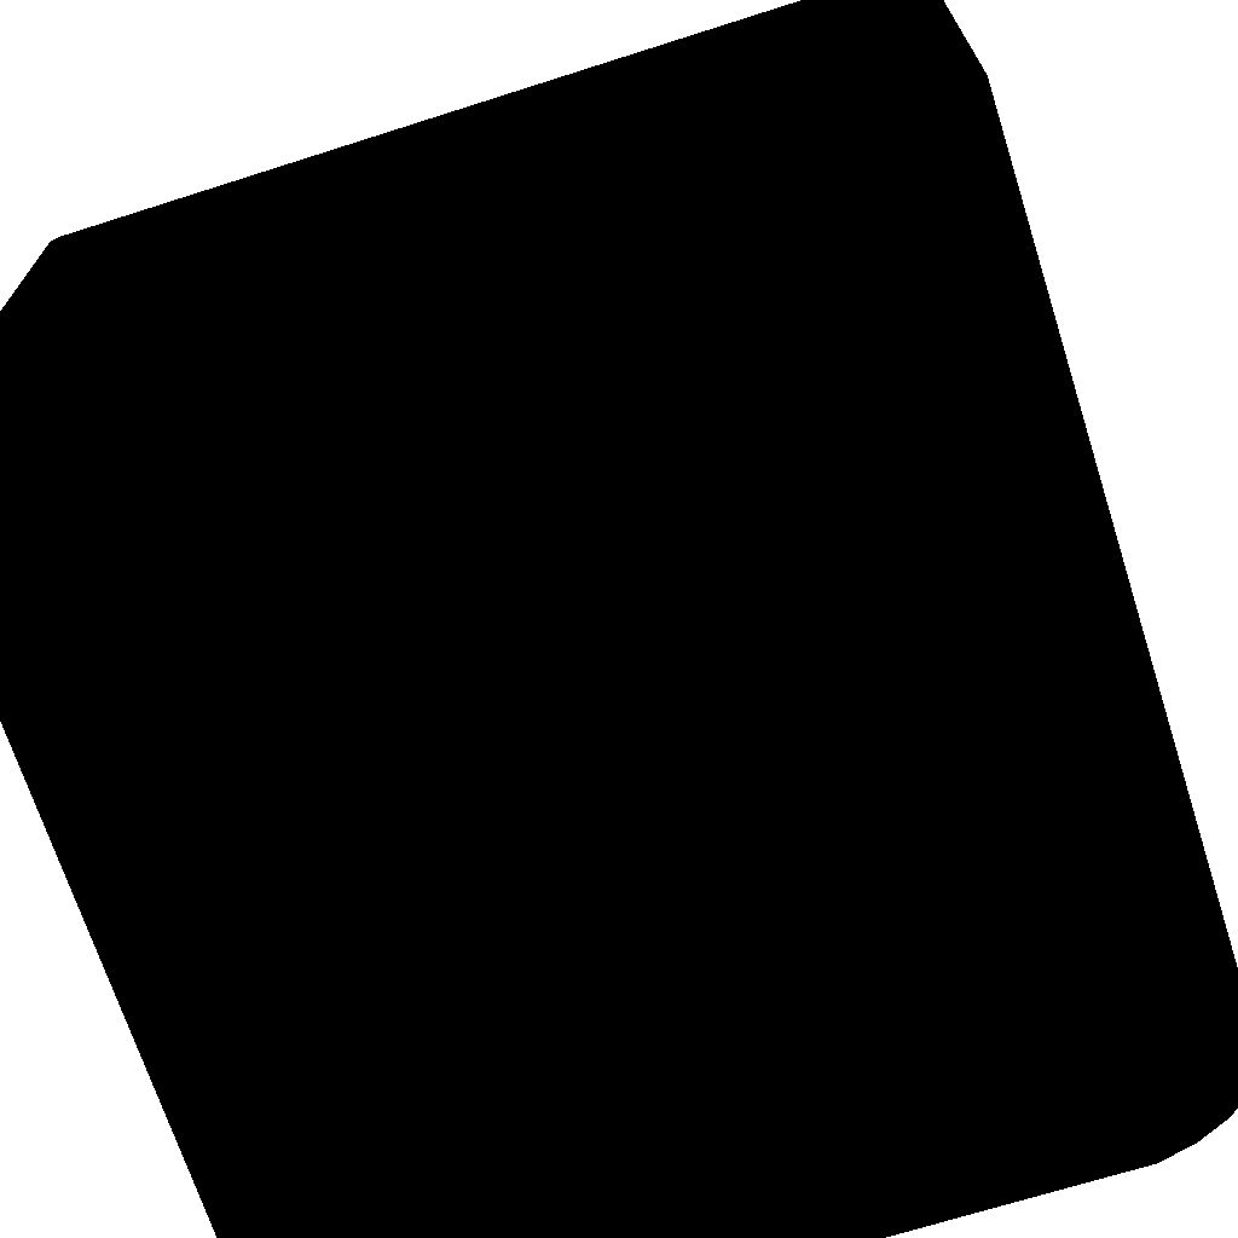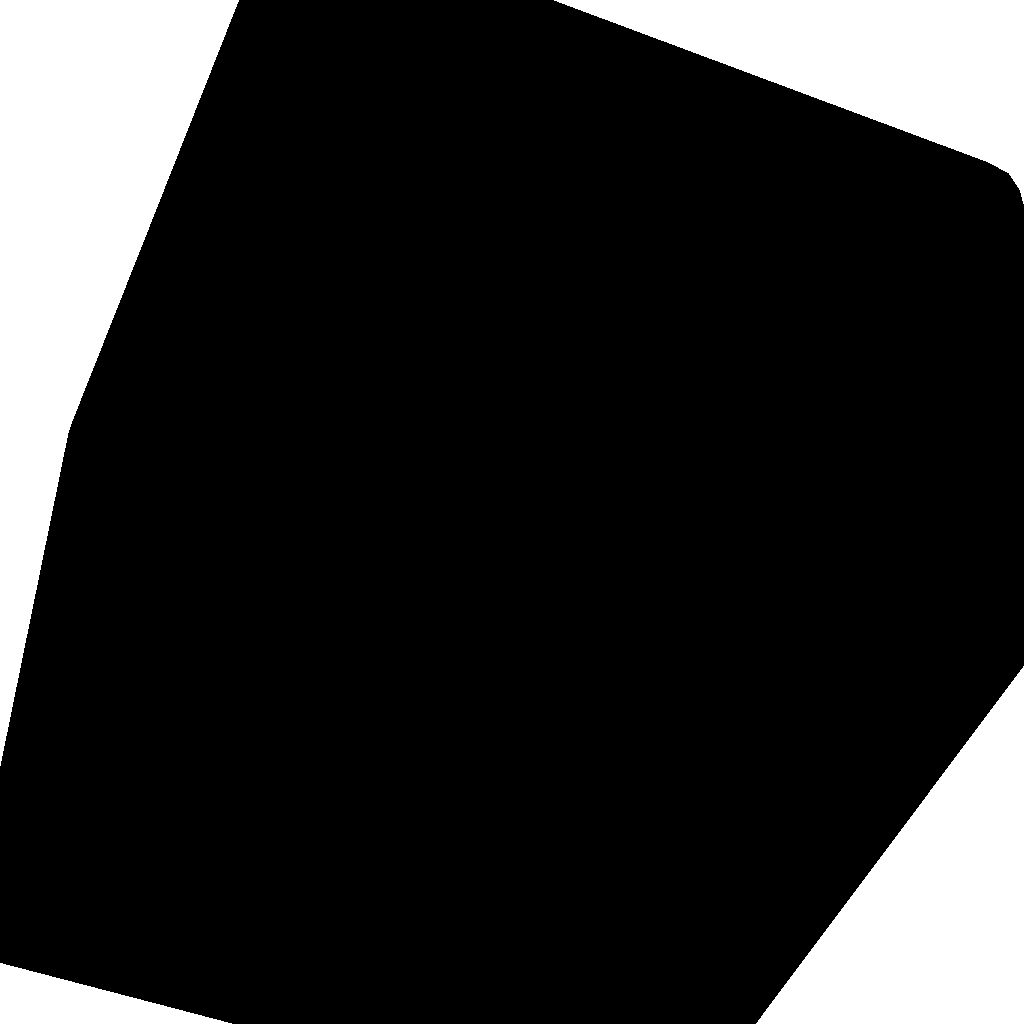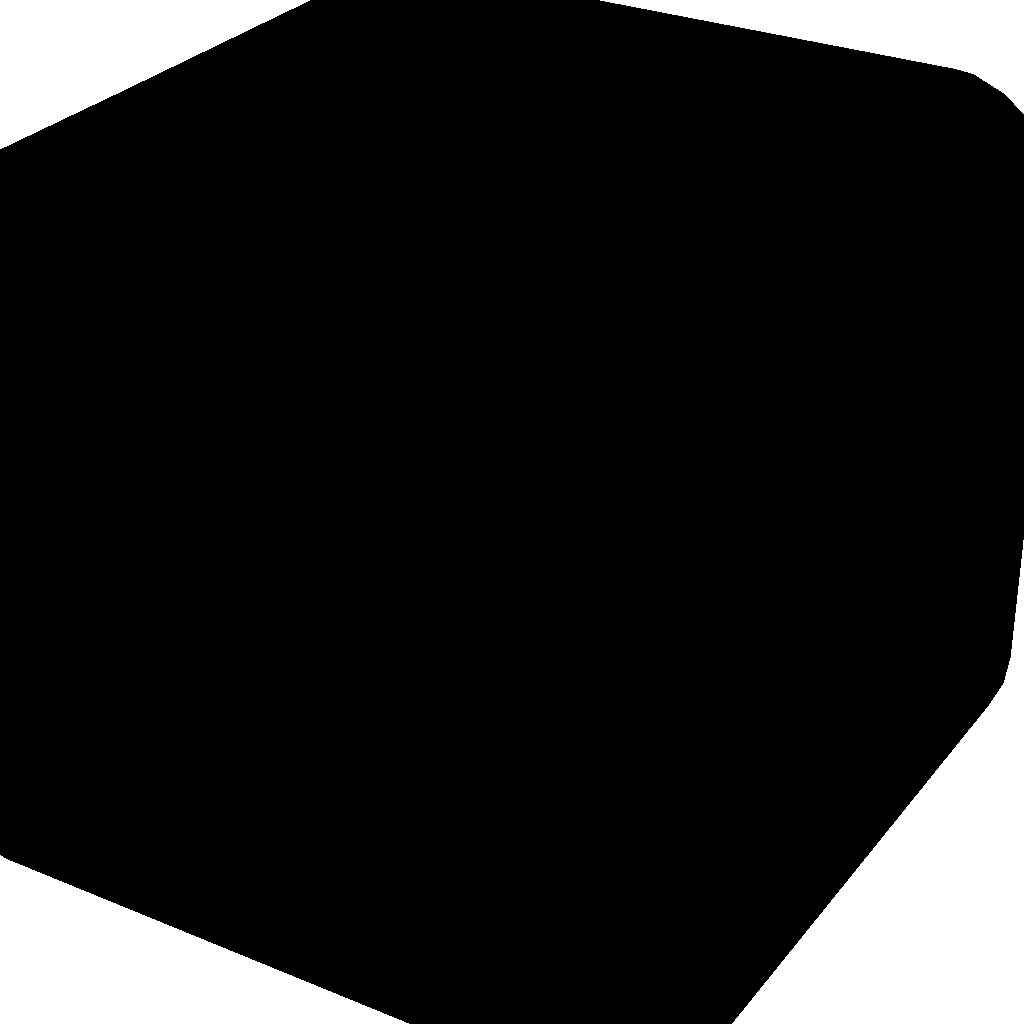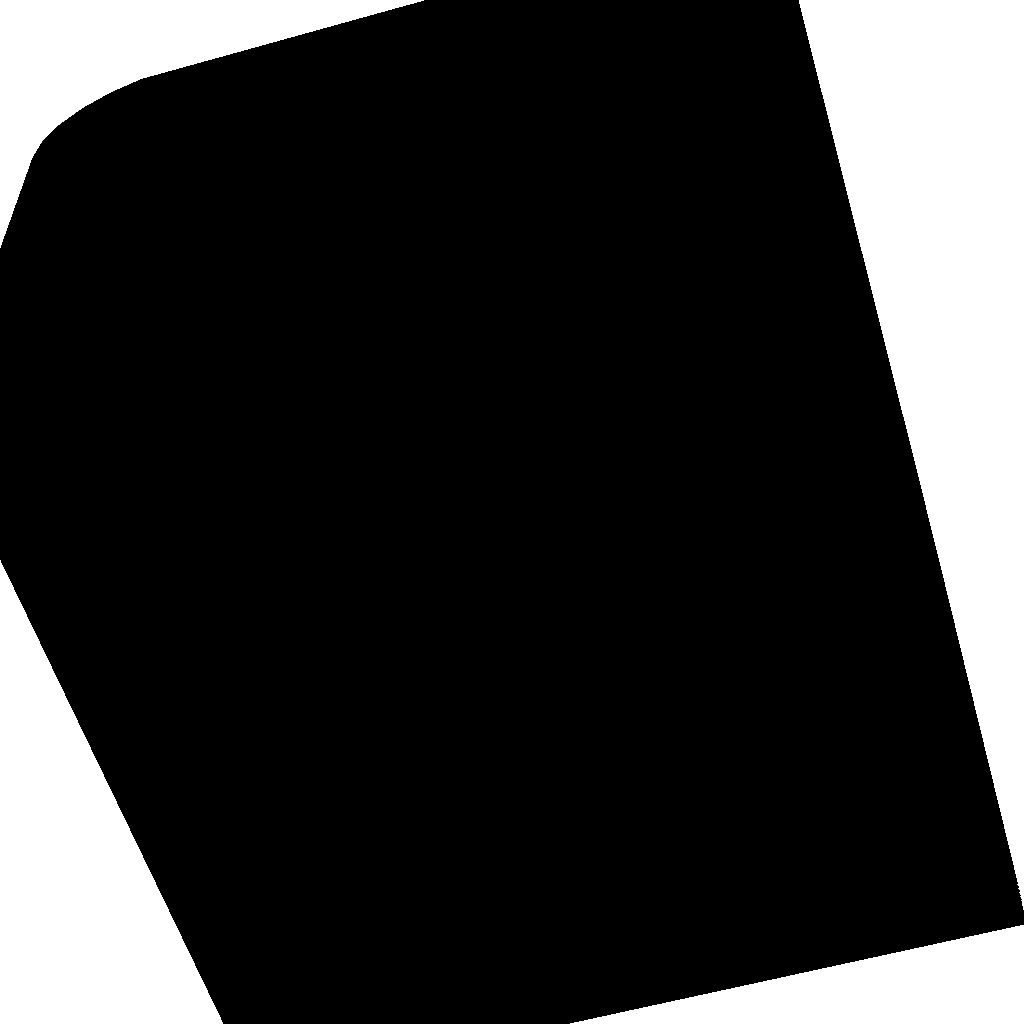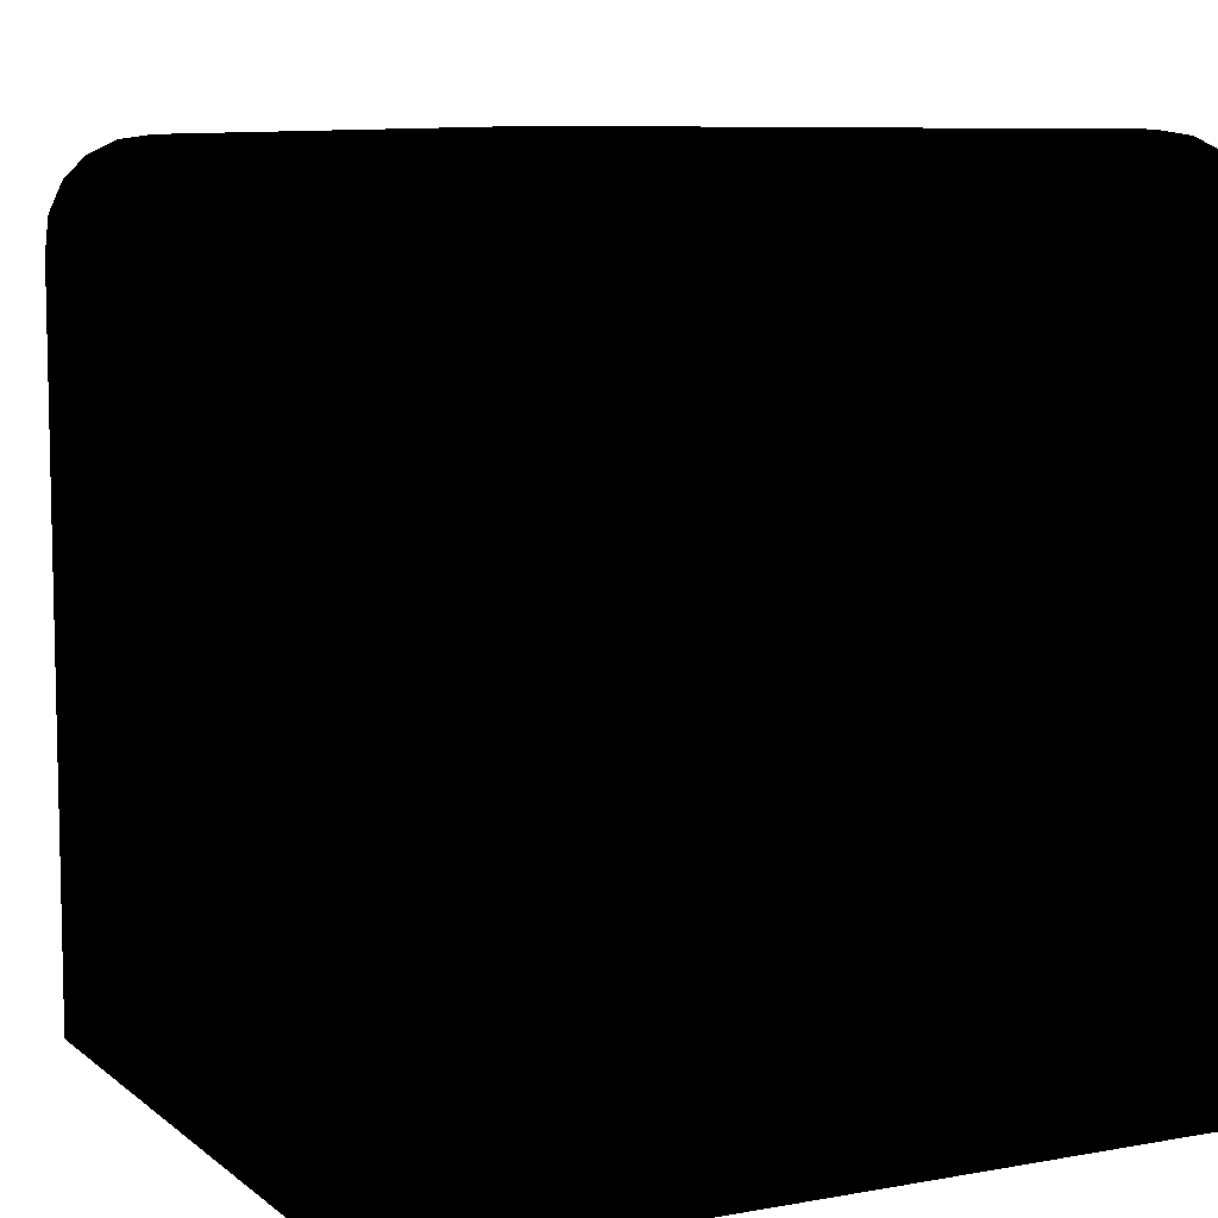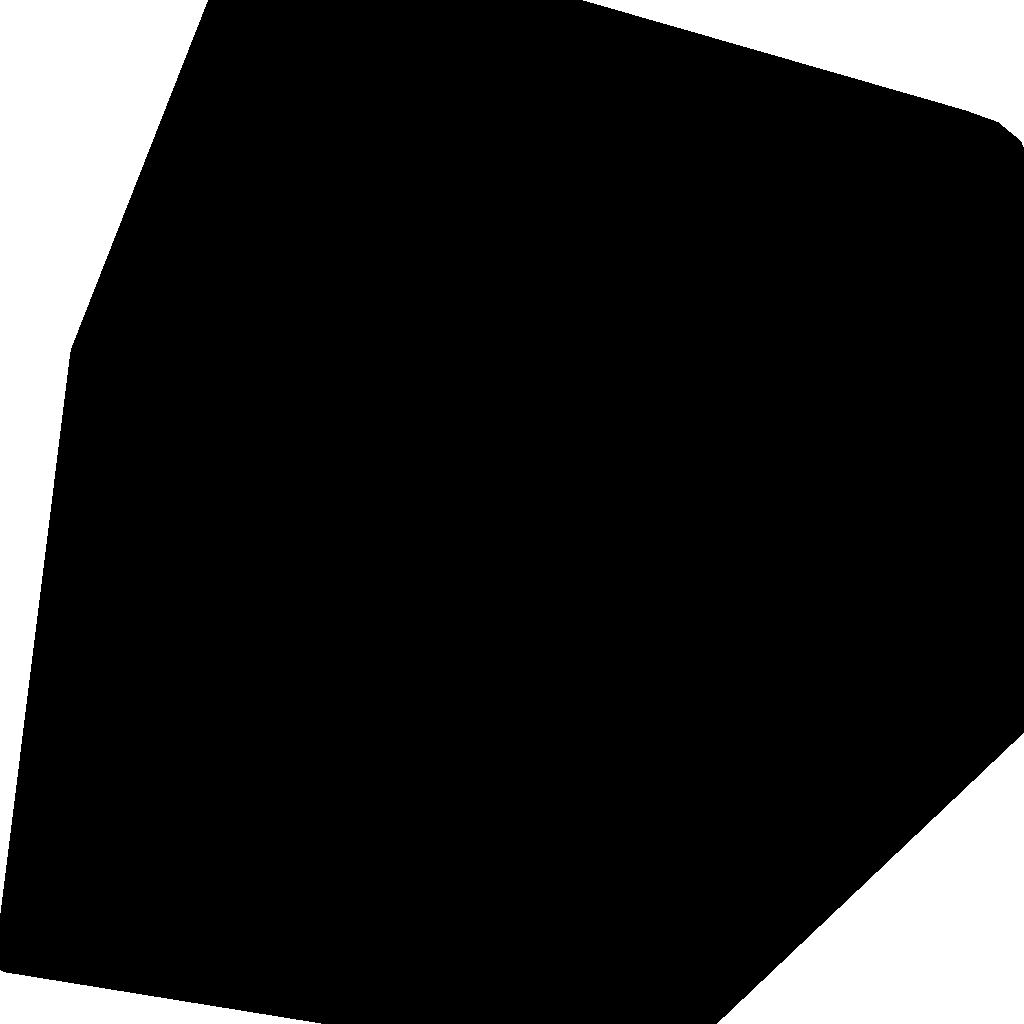
<metadata>
{"format":"obj","ext":"obj","renderer":"f3d","projection":"perspective","resolution":1024,"background":"white","views":[{"elev":-69.9,"azim":-162.3,"up":"+Z"},{"elev":-49.7,"azim":157.3,"up":"+Z"},{"elev":29.6,"azim":-148.8,"up":"+Z"},{"elev":-57.3,"azim":16.5,"up":"+Z"},{"elev":8.1,"azim":63.2,"up":"+Y"},{"elev":-35.6,"azim":158.9,"up":"+Z"}]}
</metadata>
<code>
o Cube
v -0.325 0.325 -0.5 0 0 0
v -0.5 0.5 -0.325 0 0 0
v -0.3703 0.3703 -0.494 0 0 0
v -0.4125 0.4125 -0.4766 0 0 0
v -0.4487 0.4487 -0.4487 0 0 0
v -0.4766 0.4766 -0.4125 0 0 0
v -0.494 0.494 -0.3703 0 0 0
v -0.325 0.325 0.5 0 0 0
v -0.5 0.5 0.325 0 0 0
v -0.3703 0.3703 0.494 0 0 0
v -0.4125 0.4125 0.4766 0 0 0
v -0.4487 0.4487 0.4487 0 0 0
v -0.4766 0.4766 0.4125 0 0 0
v -0.494 0.494 0.3703 0 0 0
v 0.5 0.5 -0.325 0 0 0
v 0.5 0.3703 -0.494 0 0 0
v 0.5 0.4125 -0.4766 0 0 0
v 0.5 0.4487 -0.4487 0 0 0
v 0.5 0.4766 -0.4125 0 0 0
v 0.5 0.494 -0.3703 0 0 0
v 0.5 0.5 0.325 0 0 0
v 0.5 0.494 0.3703 0 0 0
v 0.5 0.4766 0.4125 0 0 0
v 0.5 0.4487 0.4487 0 0 0
v 0.5 0.4125 0.4766 0 0 0
v 0.5 0.3703 0.494 0 0 0
v -0.5 -0.5 -0.325 0 0 0
v -0.494 -0.5 -0.3703 0 0 0
v -0.4766 -0.5 -0.4125 0 0 0
v -0.4487 -0.5 -0.4487 0 0 0
v -0.4125 -0.5 -0.4766 0 0 0
v -0.3703 -0.5 -0.494 0 0 0
v -0.5 -0.5 0.325 0 0 0
v -0.3703 -0.5 0.494 0 0 0
v -0.4125 -0.5 0.4766 0 0 0
v -0.4487 -0.5 0.4487 0 0 0
v -0.4766 -0.5 0.4125 0 0 0
v -0.494 -0.5 0.3703 0 0 0
v 0.485 -0.5 -0.485 0 0 0
v 0.485 -0.485 -0.5 0 0 0
v 0.5 -0.485 -0.485 0 0 0
v 0.485 -0.498 -0.4925 0 0 0
v 0.4925 -0.498 -0.485 0 0 0
v 0.4922 -0.496 -0.4922 0 0 0
v 0.4925 -0.485 -0.498 0 0 0
v 0.485 -0.4925 -0.498 0 0 0
v 0.4922 -0.4922 -0.496 0 0 0
v 0.498 -0.4925 -0.485 0 0 0
v 0.498 -0.485 -0.4925 0 0 0
v 0.496 -0.4922 -0.4922 0 0 0
v 0.5 -0.485 0.485 0 0 0
v 0.485 -0.485 0.5 0 0 0
v 0.485 -0.5 0.485 0 0 0
v 0.498 -0.485 0.4925 0 0 0
v 0.498 -0.4925 0.485 0 0 0
v 0.496 -0.4922 0.4922 0 0 0
v 0.485 -0.4925 0.498 0 0 0
v 0.4925 -0.485 0.498 0 0 0
v 0.4922 -0.4922 0.496 0 0 0
v 0.4925 -0.498 0.485 0 0 0
v 0.485 -0.498 0.4925 0 0 0
v 0.4922 -0.496 0.4922 0 0 0
v 0.5 0.3703 -0.494 0 0 0
v 0.485 0.325 -0.5 0 0 0
v 0.498 0.3476 -0.497 0 0 0
v 0.4925 0.3311 -0.4992 0 0 0
v 0.485 0.325 0.5 0 0 0
v 0.5 0.3703 0.494 0 0 0
v 0.4925 0.3311 0.4992 0 0 0
v 0.498 0.3476 0.497 0 0 0
v -0.325 -0.485 -0.5 0 0 0
v -0.3703 -0.5 -0.494 0 0 0
v -0.3311 -0.4925 -0.4992 0 0 0
v -0.3476 -0.498 -0.497 0 0 0
v -0.3703 -0.5 0.494 0 0 0
v -0.325 -0.485 0.5 0 0 0
v -0.3476 -0.498 0.497 0 0 0
v -0.3311 -0.4925 0.4992 0 0 0
f 33 2 27
f 67 76 52
f 3 16 63
f 9 15 2
f 40 1 64
f 70 68 26
f 3 17 16
f 4 18 17
f 5 19 18
f 6 20 19
f 7 15 20
f 74 72 32
f 10 25 11
f 11 24 12
f 12 23 13
f 13 22 14
f 14 21 9
f 10 34 75
f 3 31 4
f 4 30 5
f 5 29 6
f 6 28 7
f 7 27 2
f 33 9 2
f 10 35 34
f 11 36 35
f 12 37 36
f 13 38 37
f 14 33 38
f 75 34 35
f 42 43 39
f 46 44 42
f 45 46 40
f 45 50 47
f 48 49 41
f 43 50 48
f 44 47 50
f 54 55 51
f 58 56 54
f 57 58 52
f 57 62 59
f 60 61 53
f 55 62 60
f 56 59 62
f 39 60 53
f 43 55 60
f 48 51 55
f 41 65 63
f 49 66 65
f 45 64 66
f 39 74 42
f 42 73 46
f 46 71 40
f 53 77 75
f 61 78 77
f 57 76 78
f 51 70 54
f 54 69 58
f 58 67 52
f 63 16 17
f 67 8 76
f 65 66 64
f 64 1 63
f 1 3 63
f 65 64 63
f 9 21 15
f 40 71 1
f 10 8 26
f 8 67 26
f 67 69 70
f 67 70 26
f 3 4 17
f 4 5 18
f 5 6 19
f 6 7 20
f 7 2 15
f 3 1 32
f 1 71 32
f 71 73 74
f 71 74 32
f 10 26 25
f 11 25 24
f 12 24 23
f 13 23 22
f 14 22 21
f 77 78 76
f 76 8 75
f 8 10 75
f 77 76 75
f 3 32 31
f 4 31 30
f 5 30 29
f 6 29 28
f 7 28 27
f 10 11 35
f 11 12 36
f 12 13 37
f 13 14 38
f 14 9 33
f 35 36 33
f 36 37 33
f 37 38 33
f 33 27 39
f 27 28 30
f 28 29 30
f 27 30 32
f 35 33 75
f 27 32 39
f 30 31 32
f 32 72 39
f 75 33 53
f 33 39 53
f 42 44 43
f 46 47 44
f 45 47 46
f 45 49 50
f 48 50 49
f 43 44 50
f 54 56 55
f 58 59 56
f 57 59 58
f 57 61 62
f 60 62 61
f 55 56 62
f 39 43 60
f 43 48 55
f 48 41 51
f 41 49 65
f 49 45 66
f 45 40 64
f 39 72 74
f 42 74 73
f 46 73 71
f 53 61 77
f 61 57 78
f 57 52 76
f 51 68 70
f 54 70 69
f 58 69 67
f 17 18 15
f 18 19 15
f 19 20 15
f 15 21 51
f 21 22 24
f 22 23 24
f 21 24 26
f 17 15 63
f 21 26 51
f 24 25 26
f 26 68 51
f 63 15 41
f 15 51 41
o Plane
v -0.48 -0.501 0.312
v -0.4779 -0.501 0.3383
v -0.4718 -0.501 0.3639
v -0.4617 -0.501 0.3883
v -0.4479 -0.501 0.4107
v -0.4308 -0.501 0.4308
v -0.4107 -0.501 0.4479
v -0.3883 -0.501 0.4617
v -0.3639 -0.501 0.4718
v -0.3383 -0.501 0.4779
v -0.48 -0.501 -0.312
v -0.3383 -0.501 -0.4779
v -0.3639 -0.501 -0.4718
v -0.3883 -0.501 -0.4617
v -0.4107 -0.501 -0.4479
v -0.4308 -0.501 -0.4308
v -0.4479 -0.501 -0.4107
v -0.4617 -0.501 -0.3883
v -0.4718 -0.501 -0.3639
v -0.4779 -0.501 -0.3383
v 0.4656 -0.501 0.48
v 0.48 -0.501 0.4656
v 0.4679 -0.501 0.4798
v 0.4701 -0.501 0.4793
v 0.4721 -0.501 0.4784
v 0.4741 -0.501 0.4773
v 0.4758 -0.501 0.4758
v 0.4773 -0.501 0.4741
v 0.4784 -0.501 0.4721
v 0.4793 -0.501 0.4701
v 0.4798 -0.501 0.4679
v 0.4656 -0.501 -0.48
v 0.48 -0.501 -0.4656
v 0.4679 -0.501 -0.4798
v 0.4701 -0.501 -0.4793
v 0.4721 -0.501 -0.4784
v 0.4741 -0.501 -0.4773
v 0.4758 -0.501 -0.4758
v 0.4773 -0.501 -0.4741
v 0.4784 -0.501 -0.4721
v 0.4793 -0.501 -0.4701
v 0.4798 -0.501 -0.4679
v -0.3264 -0.501 0.4789
v -0.2976 -0.501 0.48
v -0.3239 -0.501 0.479
v -0.3212 -0.501 0.4792
v -0.3183 -0.501 0.4794
v -0.3152 -0.501 0.4795
v -0.312 -0.501 0.4797
v -0.3088 -0.501 0.4798
v -0.3057 -0.501 0.4799
v -0.3028 -0.501 0.4799
v -0.3 -0.501 0.48
v -0.2976 -0.501 -0.48
v -0.3264 -0.501 -0.4789
v -0.3 -0.501 -0.48
v -0.3028 -0.501 -0.4799
v -0.3057 -0.501 -0.4799
v -0.3088 -0.501 -0.4798
v -0.312 -0.501 -0.4797
v -0.3152 -0.501 -0.4795
v -0.3183 -0.501 -0.4794
v -0.3212 -0.501 -0.4792
v -0.3239 -0.501 -0.479
f 108 104 99
f 99 122 100
f 122 131 79
f 132 122 89
f 131 130 79
f 130 129 79
f 129 128 79
f 128 127 79
f 127 126 79
f 126 125 79
f 125 124 79
f 124 123 79
f 79 123 80
f 123 121 84
f 121 88 87
f 87 86 121
f 121 86 85
f 85 84 121
f 84 83 123
f 83 82 123
f 82 81 123
f 81 80 123
f 79 89 122
f 89 98 133
f 98 97 133
f 97 96 133
f 96 95 133
f 95 94 133
f 94 93 133
f 93 92 133
f 92 91 133
f 91 90 133
f 133 142 89
f 142 141 89
f 141 140 89
f 140 139 89
f 139 138 89
f 138 137 89
f 137 136 89
f 136 135 89
f 135 134 89
f 134 132 89
f 132 110 111
f 110 112 116
f 112 113 114
f 114 115 112
f 115 116 112
f 116 117 120
f 117 118 120
f 118 119 120
f 120 111 110
f 111 100 132
f 100 109 108
f 108 107 106
f 106 105 108
f 105 104 108
f 104 103 102
f 102 101 104
f 101 99 104
f 122 132 100
f 100 108 99
f 110 116 120
o Plane2
v 0.501 0.48 0.312
v 0.501 0.4779 0.3383
v 0.501 0.4718 0.3639
v 0.501 0.4617 0.3883
v 0.501 0.4479 0.4107
v 0.501 0.4308 0.4308
v 0.501 0.4107 0.4479
v 0.501 0.3883 0.4617
v 0.501 0.3639 0.4718
v 0.501 0.3383 0.4779
v 0.501 0.48 -0.312
v 0.501 0.3383 -0.4779
v 0.501 0.3639 -0.4718
v 0.501 0.3883 -0.4617
v 0.501 0.4107 -0.4479
v 0.501 0.4308 -0.4308
v 0.501 0.4479 -0.4107
v 0.501 0.4617 -0.3883
v 0.501 0.4718 -0.3639
v 0.501 0.4779 -0.3383
v 0.501 -0.4656 0.48
v 0.501 -0.48 0.4656
v 0.501 -0.4679 0.4798
v 0.501 -0.4701 0.4793
v 0.501 -0.4721 0.4784
v 0.501 -0.4741 0.4773
v 0.501 -0.4758 0.4758
v 0.501 -0.4773 0.4741
v 0.501 -0.4784 0.4721
v 0.501 -0.4793 0.4701
v 0.501 -0.4798 0.4679
v 0.501 -0.4656 -0.48
v 0.501 -0.48 -0.4656
v 0.501 -0.4679 -0.4798
v 0.501 -0.4701 -0.4793
v 0.501 -0.4721 -0.4784
v 0.501 -0.4741 -0.4773
v 0.501 -0.4758 -0.4758
v 0.501 -0.4773 -0.4741
v 0.501 -0.4784 -0.4721
v 0.501 -0.4793 -0.4701
v 0.501 -0.4798 -0.4679
v 0.501 0.3264 0.4789
v 0.501 0.2976 0.48
v 0.501 0.3239 0.479
v 0.501 0.3212 0.4792
v 0.501 0.3183 0.4794
v 0.501 0.3152 0.4795
v 0.501 0.312 0.4797
v 0.501 0.3088 0.4798
v 0.501 0.3057 0.4799
v 0.501 0.3028 0.4799
v 0.501 0.3 0.48
v 0.501 0.2976 -0.48
v 0.501 0.3264 -0.4789
v 0.501 0.3 -0.48
v 0.501 0.3028 -0.4799
v 0.501 0.3057 -0.4799
v 0.501 0.3088 -0.4798
v 0.501 0.312 -0.4797
v 0.501 0.3152 -0.4795
v 0.501 0.3183 -0.4794
v 0.501 0.3212 -0.4792
v 0.501 0.3239 -0.479
f 172 168 163
f 163 186 164
f 186 195 143
f 196 186 153
f 195 194 143
f 194 193 143
f 193 192 143
f 192 191 143
f 191 190 143
f 190 189 143
f 189 188 143
f 188 187 143
f 143 187 144
f 187 185 148
f 185 152 151
f 151 150 185
f 185 150 149
f 149 148 185
f 148 147 187
f 147 146 187
f 146 145 187
f 145 144 187
f 143 153 186
f 153 162 197
f 162 161 197
f 161 160 197
f 160 159 197
f 159 158 197
f 158 157 197
f 157 156 197
f 156 155 197
f 155 154 197
f 197 206 153
f 206 205 153
f 205 204 153
f 204 203 153
f 203 202 153
f 202 201 153
f 201 200 153
f 200 199 153
f 199 198 153
f 198 196 153
f 196 174 175
f 174 176 180
f 176 177 178
f 178 179 176
f 179 180 176
f 180 181 184
f 181 182 184
f 182 183 184
f 184 175 174
f 175 164 196
f 164 173 172
f 172 171 170
f 170 169 172
f 169 168 172
f 168 167 166
f 166 165 168
f 165 163 168
f 186 196 164
f 164 172 163
f 174 180 184

</code>
